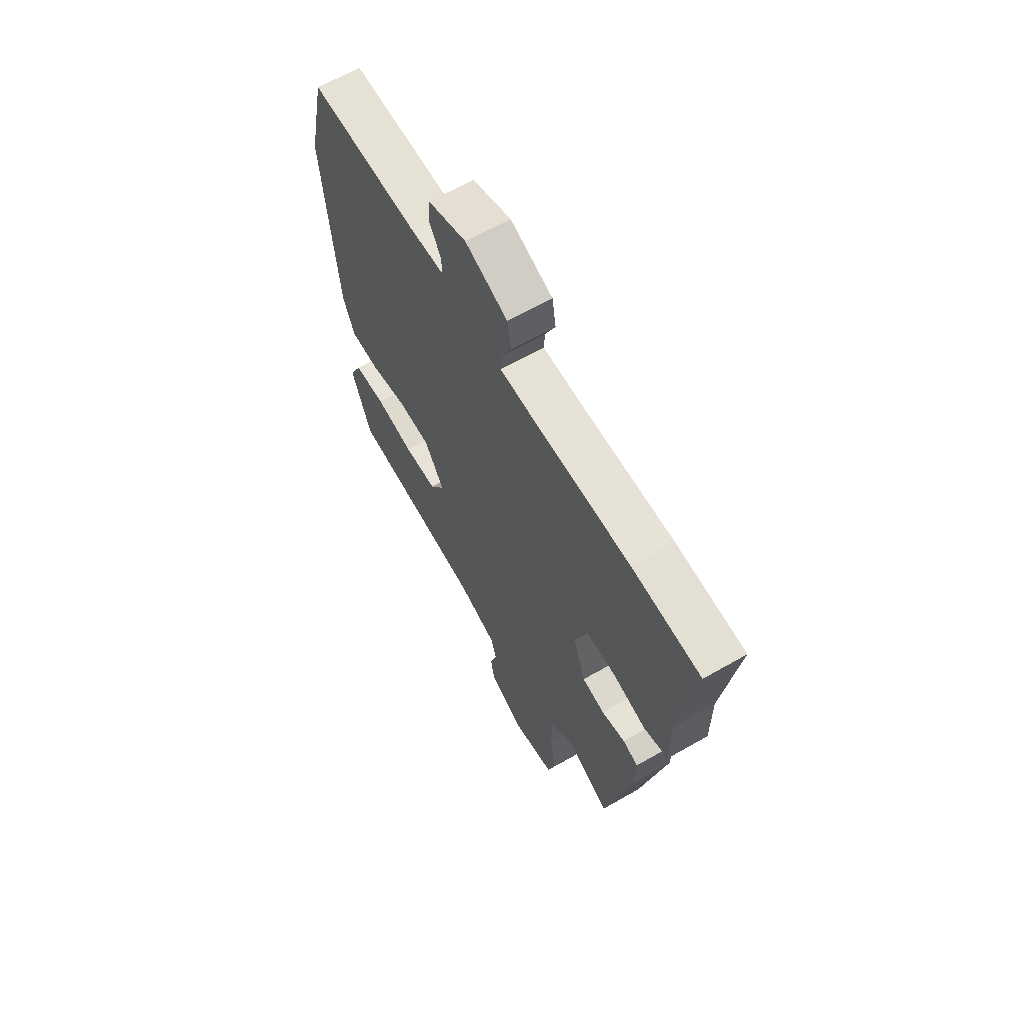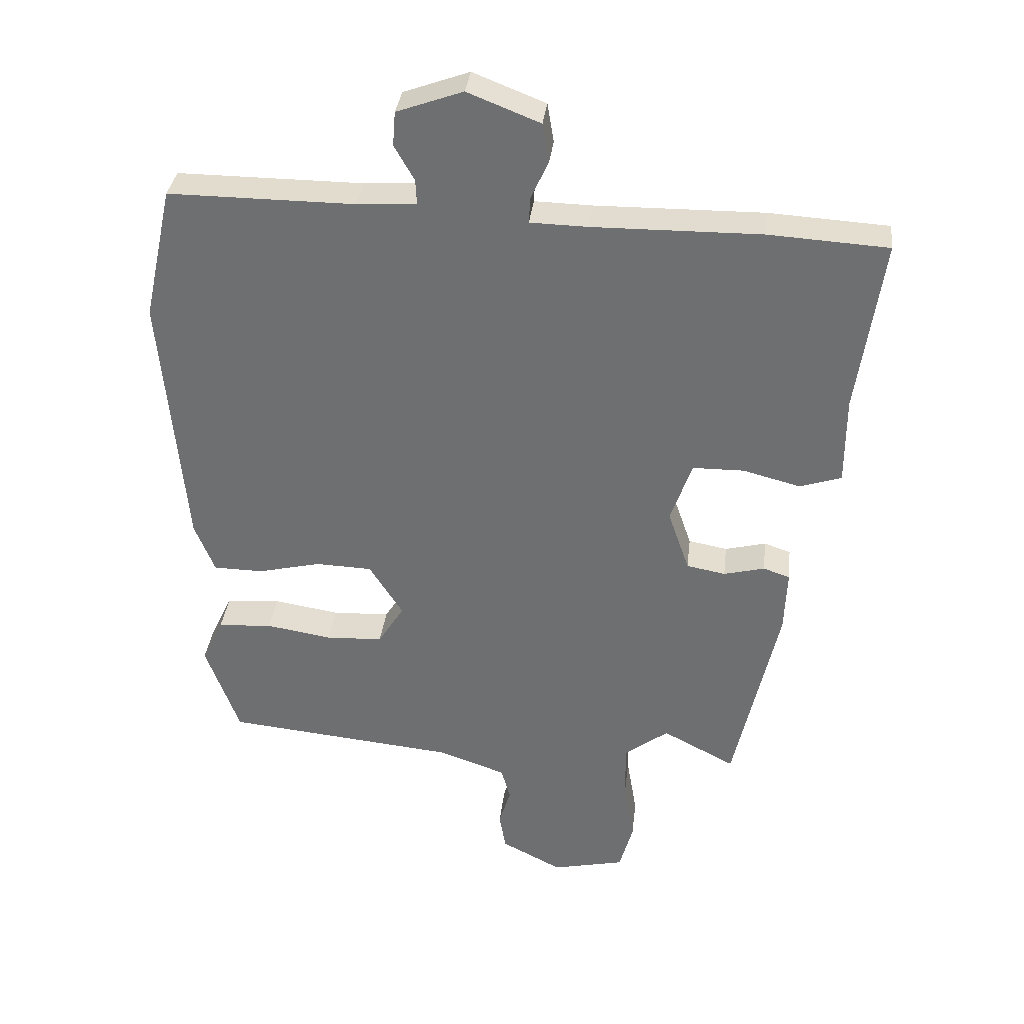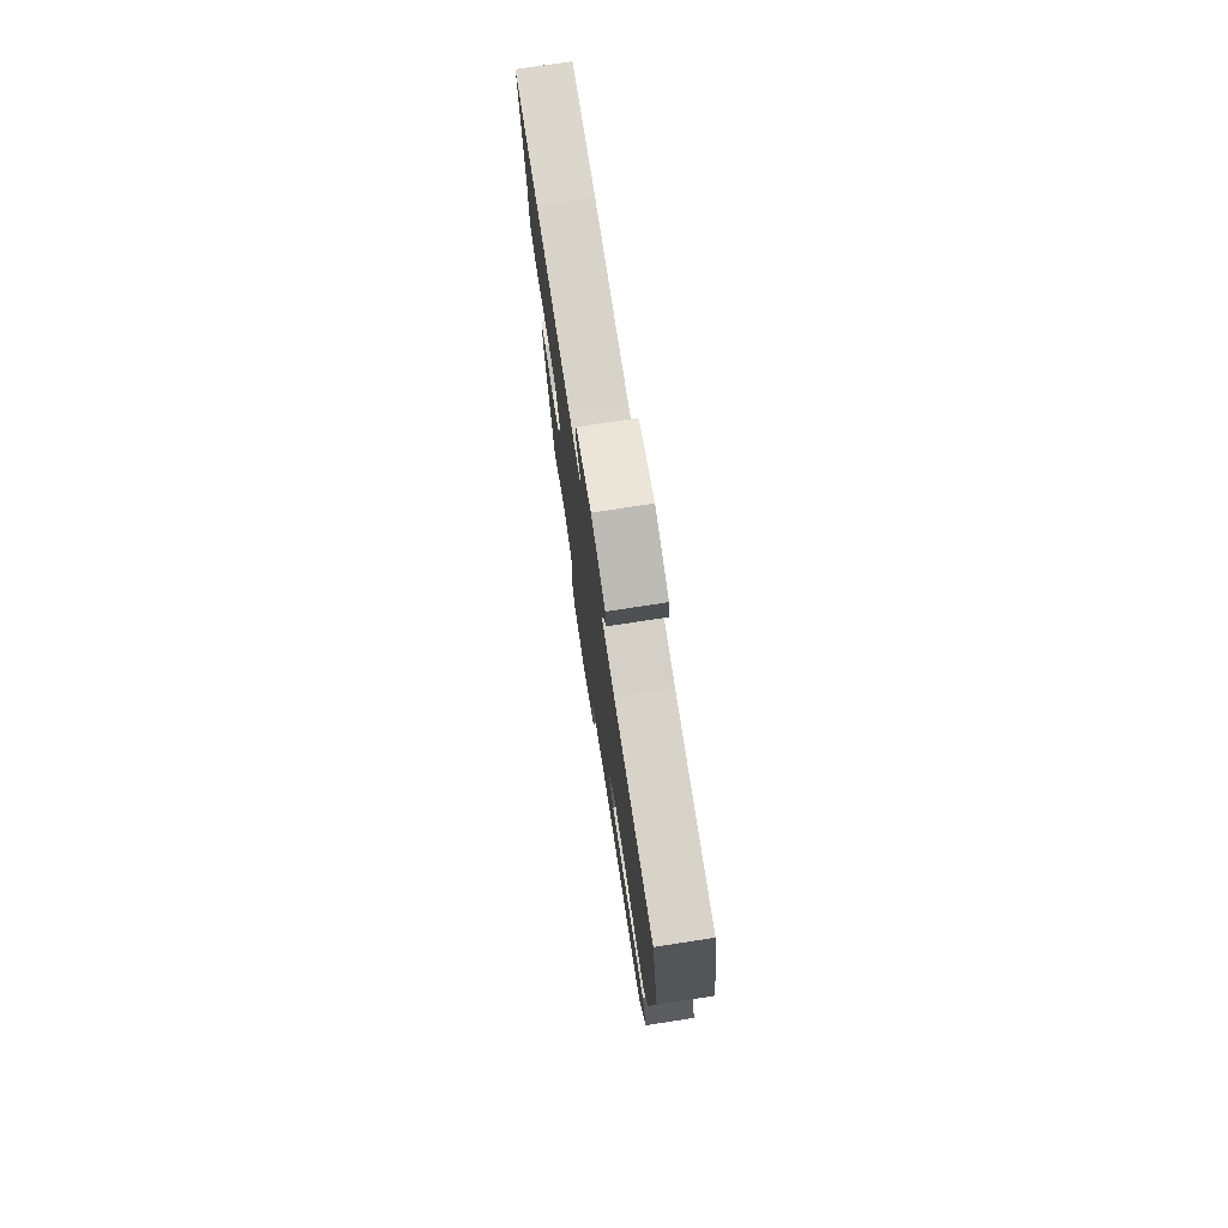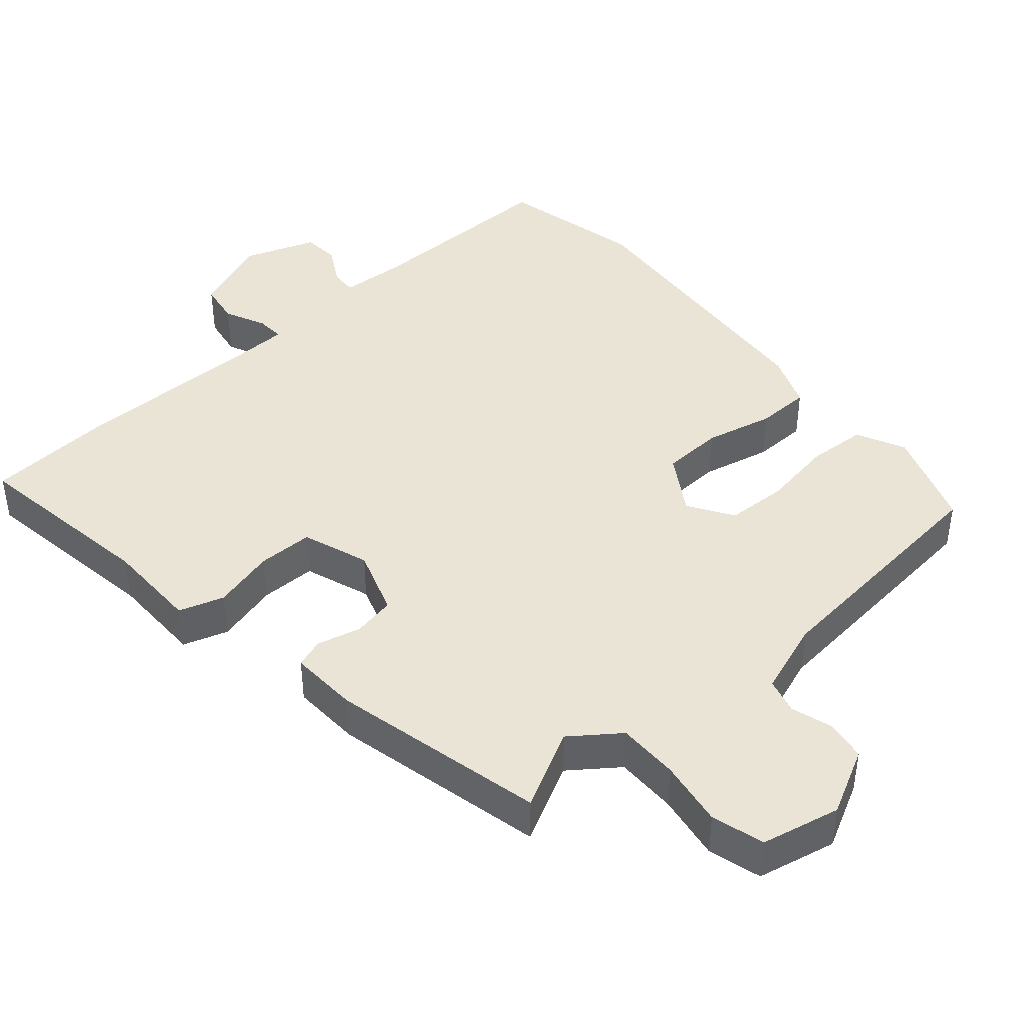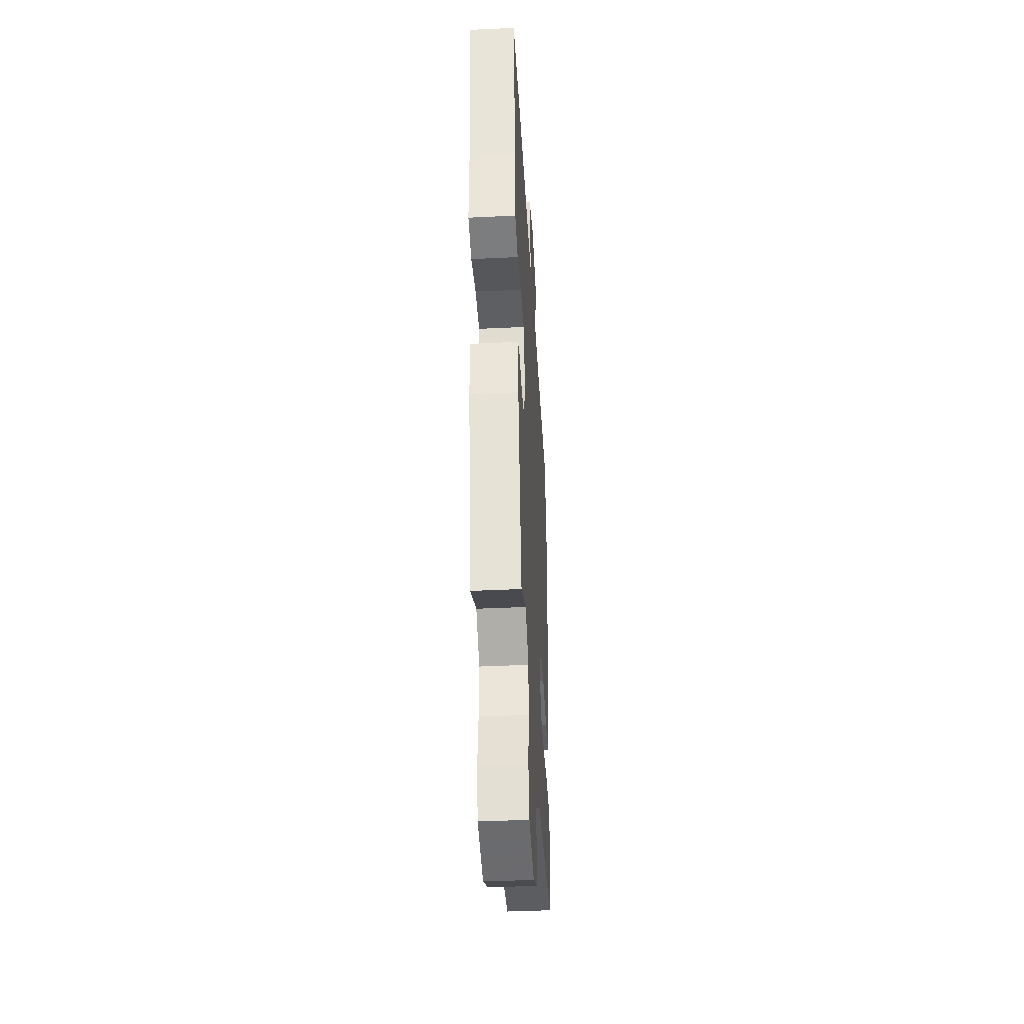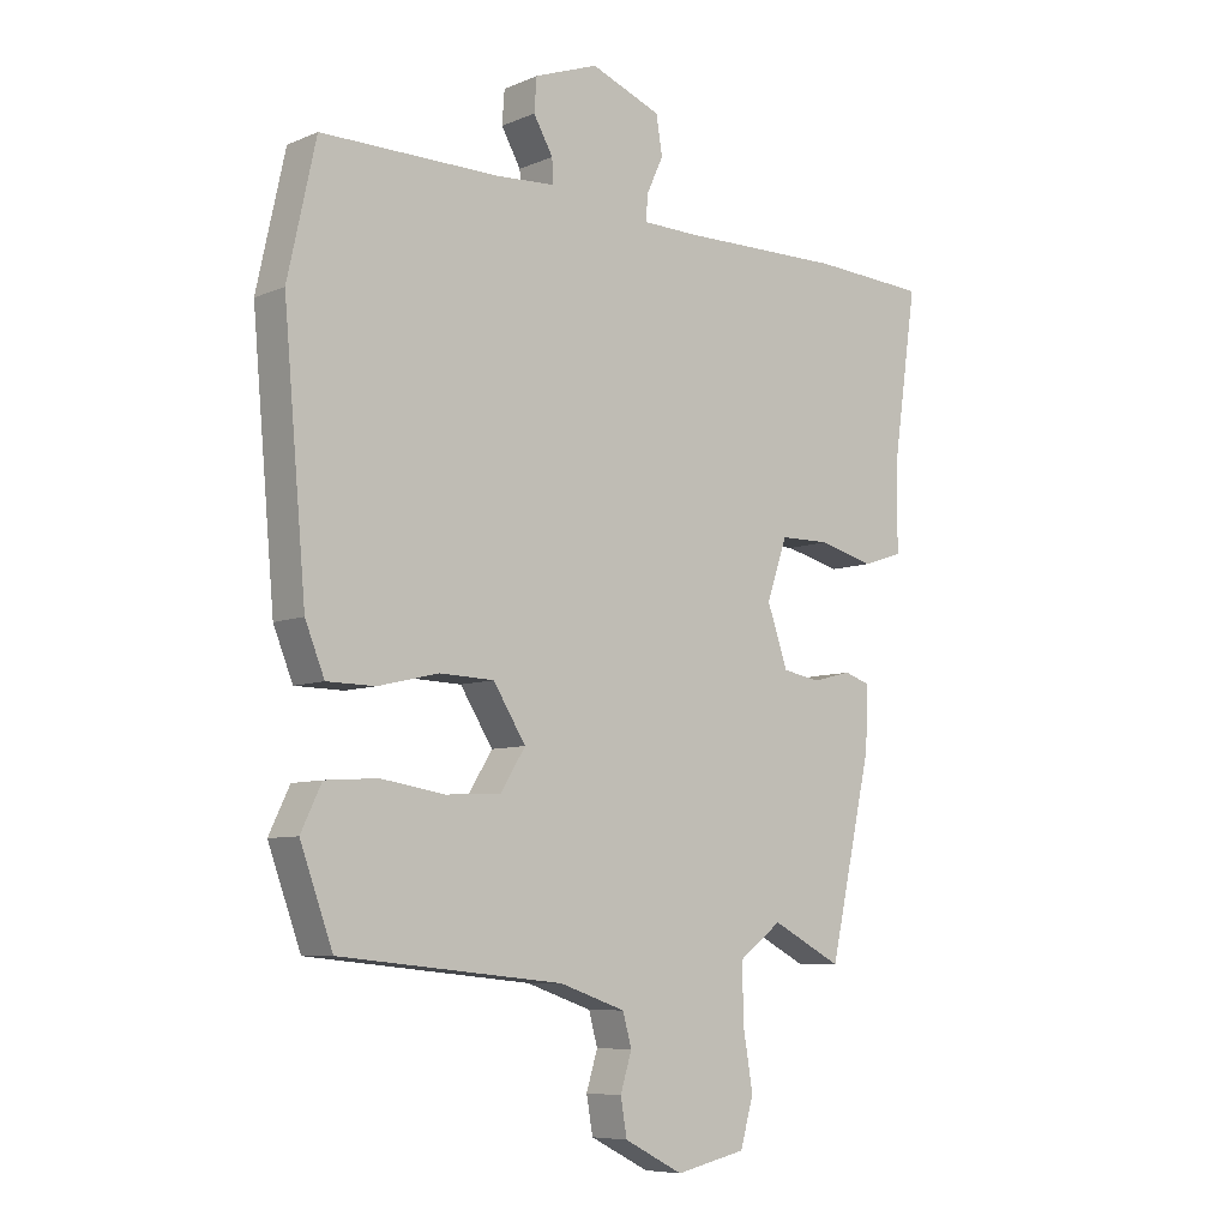
<metadata>
{"format":"obj","ext":"obj","renderer":"f3d","projection":"perspective","resolution":1024,"background":"white","views":[{"elev":64.1,"azim":60.0,"up":"+Z"},{"elev":34.6,"azim":6.6,"up":"+Z"},{"elev":76.4,"azim":-98.7,"up":"+Z"},{"elev":42.6,"azim":138.7,"up":"+Y"},{"elev":-41.0,"azim":93.3,"up":"+Z"},{"elev":-7.4,"azim":-40.4,"up":"+Z"}]}
</metadata>
<code>
v -0.455 0.07 -0.501
v -0.507 0.07 -0.358
v -0.474 0.07 -0.289
v -0.39 0.07 -0.283
v -0.288 0.07 -0.299
v -0.2 0.07 -0.295
v -0.16 0.07 -0.231
v -0.212 0.07 -0.149
v -0.299 0.07 -0.146
v -0.396 0.07 -0.169
v -0.473 0.07 -0.168
v -0.504 0.07 -0.091
v -0.54 0.07 0.315
v -0.495 0.07 0.521
v -0.208 0.07 0.52
v -0.116 0.07 0.526
v -0.118 0.07 0.564
v -0.149 0.07 0.618
v -0.145 0.07 0.671
v -0.043 0.07 0.708
v 0.069 0.07 0.664
v 0.079 0.07 0.604
v 0.052 0.07 0.545
v 0.05 0.07 0.505
v 0.138 0.07 0.503
v 0.399 0.07 0.506
v 0.582 0.07 0.495
v 0.543 0.07 0.225
v 0.543 0.07 0.09
v 0.479 0.07 0.069
v 0.39 0.07 0.092
v 0.311 0.07 0.091
v 0.278 0.07 -0.004
v 0.311 0.07 -0.099
v 0.371 0.07 -0.11
v 0.434 0.07 -0.094
v 0.475 0.07 -0.108
v 0.471 0.07 -0.206
v 0.403 0.07 -0.512
v 0.291 0.07 -0.454
v 0.223 0.07 -0.505
v 0.224 0.07 -0.593
v 0.24 0.07 -0.688
v 0.219 0.07 -0.763
v 0.107 0.07 -0.788
v 0.013 0.07 -0.74
v 0.003 0.07 -0.682
v 0.021 0.07 -0.623
v 0.007 0.07 -0.572
v -0.098 0.07 -0.536
v -0.455 0 -0.501
v -0.507 0 -0.358
v -0.474 0 -0.289
v -0.39 0 -0.283
v -0.288 0 -0.299
v -0.2 0 -0.295
v -0.16 0 -0.231
v -0.212 0 -0.149
v -0.299 0 -0.146
v -0.396 0 -0.169
v -0.473 0 -0.168
v -0.504 0 -0.091
v -0.54 0 0.315
v -0.495 0 0.521
v -0.208 0 0.52
v -0.116 0 0.526
v -0.118 0 0.564
v -0.149 0 0.618
v -0.145 0 0.671
v -0.043 0 0.708
v 0.069 0 0.664
v 0.079 0 0.604
v 0.052 0 0.545
v 0.05 0 0.505
v 0.138 0 0.503
v 0.399 0 0.506
v 0.582 0 0.495
v 0.543 0 0.225
v 0.543 0 0.09
v 0.479 0 0.069
v 0.39 0 0.092
v 0.311 0 0.091
v 0.278 0 -0.004
v 0.311 0 -0.099
v 0.371 0 -0.11
v 0.434 0 -0.094
v 0.475 0 -0.108
v 0.471 0 -0.206
v 0.403 0 -0.512
v 0.291 0 -0.454
v 0.223 0 -0.505
v 0.224 0 -0.593
v 0.24 0 -0.688
v 0.219 0 -0.763
v 0.107 0 -0.788
v 0.013 0 -0.74
v 0.003 0 -0.682
v 0.021 0 -0.623
v 0.007 0 -0.572
v -0.098 0 -0.536
f 46 47 48
f 45 46 48
f 44 45 48
f 43 44 48
f 42 43 48
f 41 42 48 49
f 40 41 49 50
f 38 39 40
f 37 38 40
f 36 37 40
f 35 36 40
f 40 50 1
f 35 40 1
f 34 35 1
f 28 29 30 31
f 28 31 32
f 27 28 32
f 26 27 32
f 25 26 32
f 24 25 32 33
f 21 22 23
f 20 21 23
f 19 20 23
f 18 19 23
f 17 18 23
f 16 17 23 24
f 24 33 34
f 16 24 34
f 15 16 34
f 13 14 15
f 12 13 15
f 11 12 15
f 10 11 15
f 9 10 15
f 3 4 5
f 2 3 5
f 1 2 5
f 1 5 6
f 34 1 6
f 8 9 15 34
f 7 8 34
f 6 7 34
f 98 97 96
f 98 96 95
f 98 95 94
f 98 94 93
f 98 93 92
f 99 98 92 91
f 100 99 91 90
f 90 89 88
f 90 88 87
f 90 87 86
f 90 86 85
f 51 100 90
f 51 90 85
f 51 85 84
f 81 80 79 78
f 82 81 78
f 82 78 77
f 82 77 76
f 82 76 75
f 83 82 75 74
f 73 72 71
f 73 71 70
f 73 70 69
f 73 69 68
f 73 68 67
f 74 73 67 66
f 84 83 74
f 84 74 66
f 84 66 65
f 65 64 63
f 65 63 62
f 65 62 61
f 65 61 60
f 65 60 59
f 55 54 53
f 55 53 52
f 55 52 51
f 56 55 51
f 56 51 84
f 84 65 59 58
f 84 58 57
f 84 57 56
f 1 51 52 2
f 2 52 53 3
f 3 53 54 4
f 4 54 55 5
f 5 55 56 6
f 6 56 57 7
f 7 57 58 8
f 8 58 59 9
f 9 59 60 10
f 10 60 61 11
f 11 61 62 12
f 12 62 63 13
f 13 63 64 14
f 14 64 65 15
f 15 65 66 16
f 16 66 67 17
f 17 67 68 18
f 18 68 69 19
f 19 69 70 20
f 20 70 71 21
f 21 71 72 22
f 22 72 73 23
f 23 73 74 24
f 24 74 75 25
f 25 75 76 26
f 26 76 77 27
f 27 77 78 28
f 28 78 79 29
f 29 79 80 30
f 30 80 81 31
f 31 81 82 32
f 32 82 83 33
f 33 83 84 34
f 34 84 85 35
f 35 85 86 36
f 36 86 87 37
f 37 87 88 38
f 38 88 89 39
f 39 89 90 40
f 40 90 91 41
f 41 91 92 42
f 42 92 93 43
f 43 93 94 44
f 44 94 95 45
f 45 95 96 46
f 46 96 97 47
f 47 97 98 48
f 48 98 99 49
f 49 99 100 50
f 50 100 51 1

</code>
